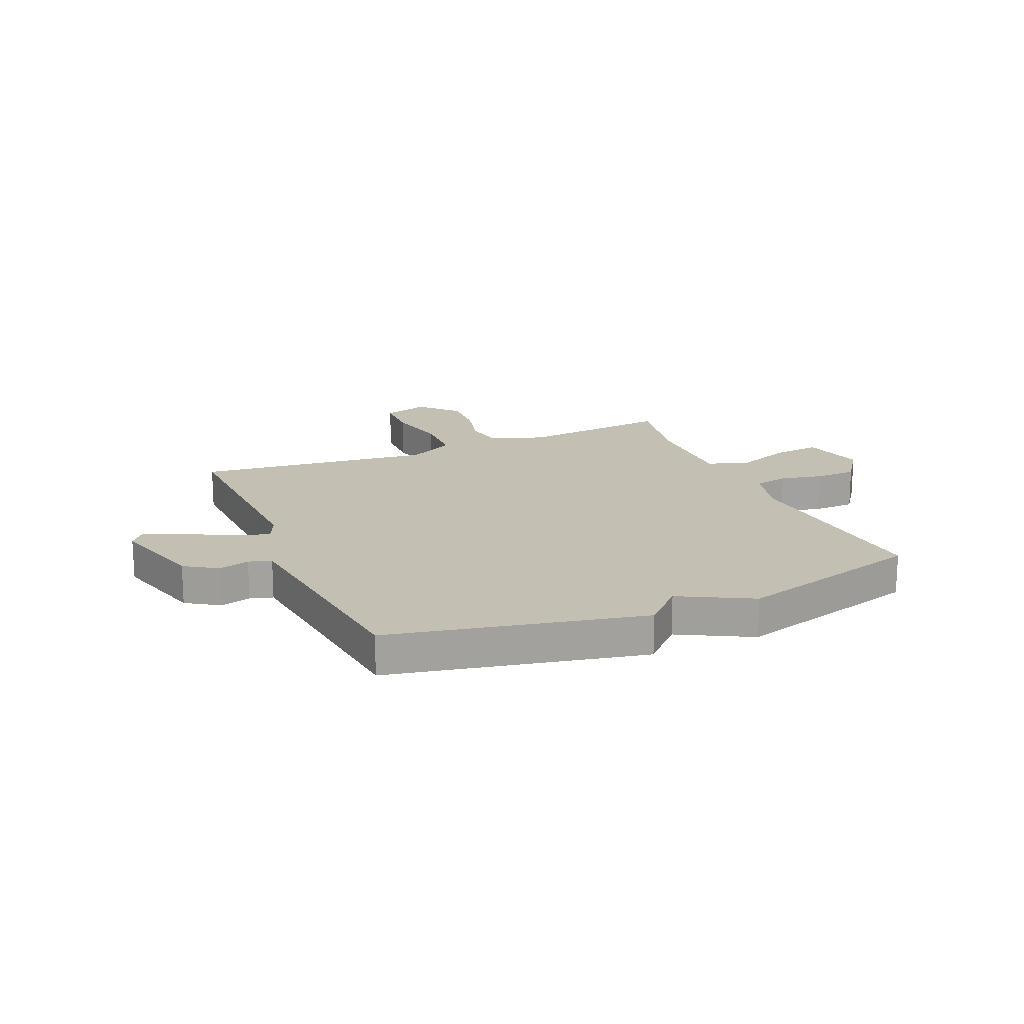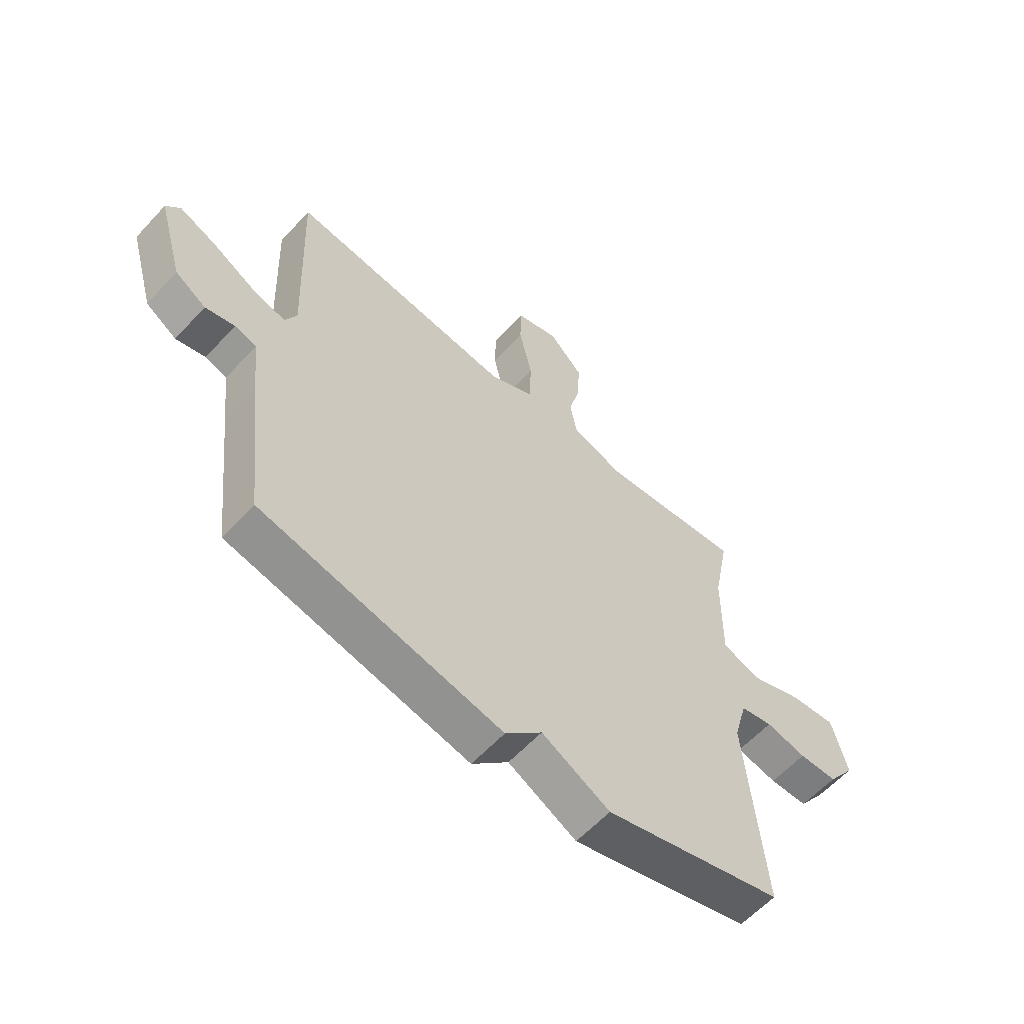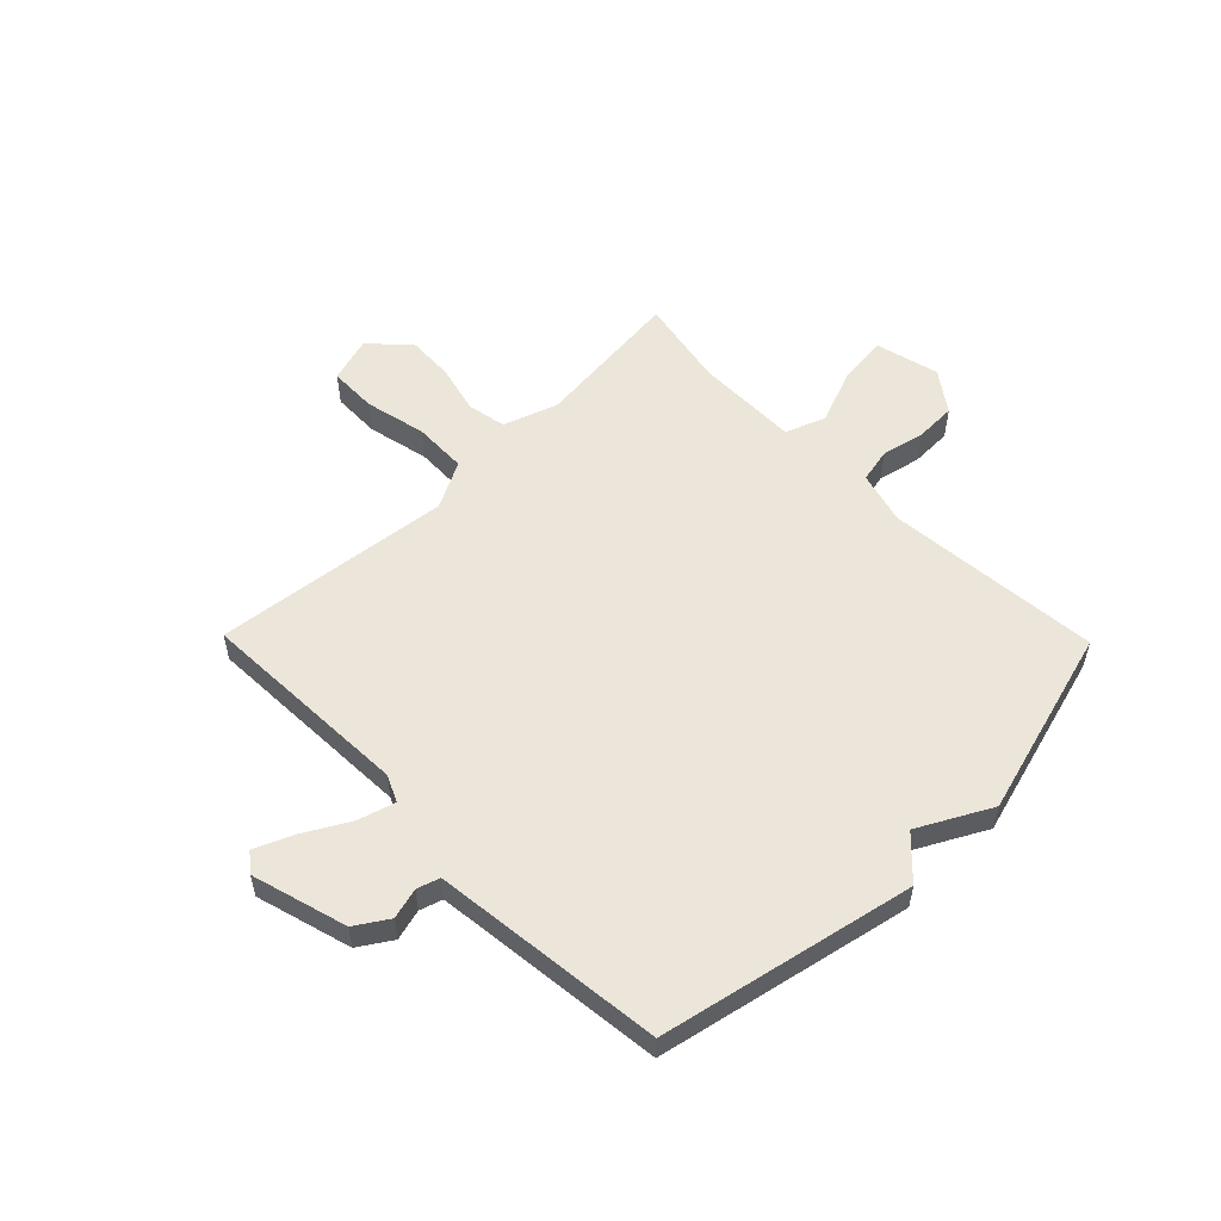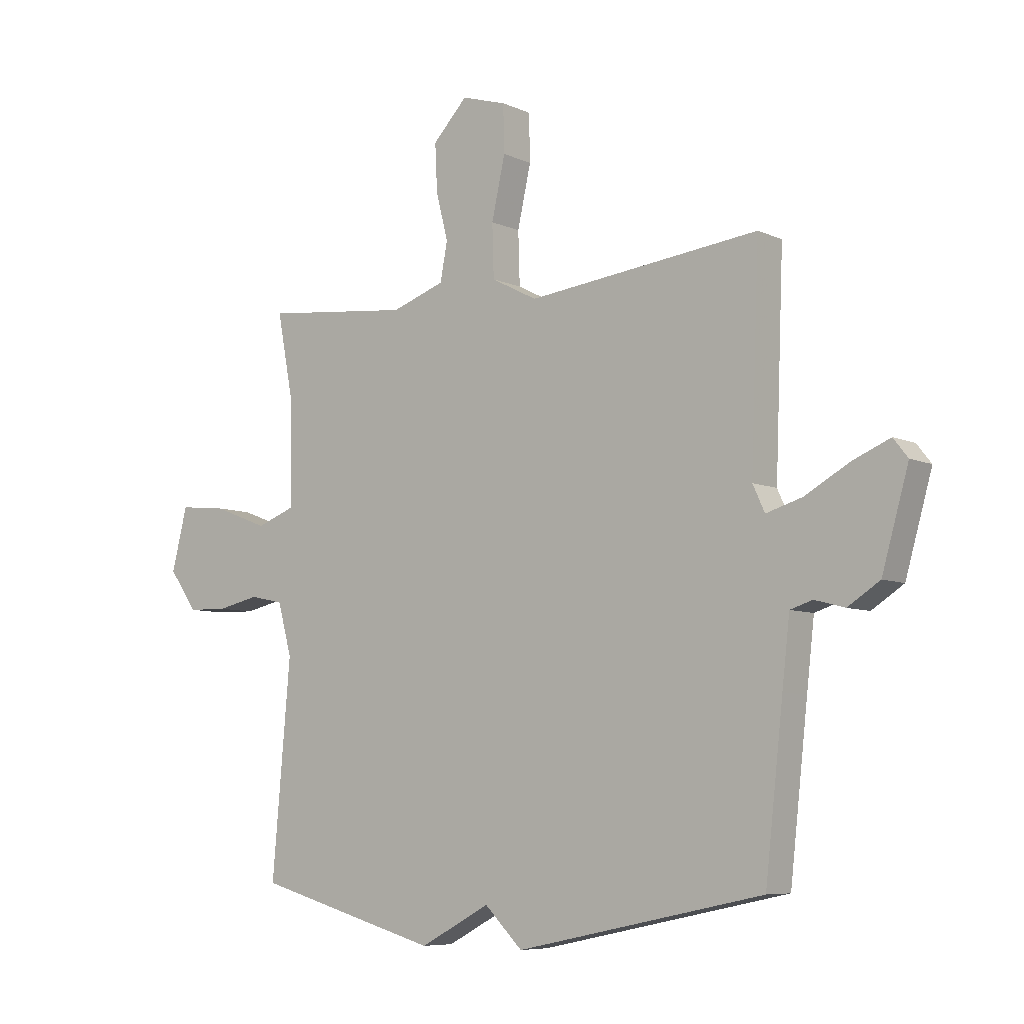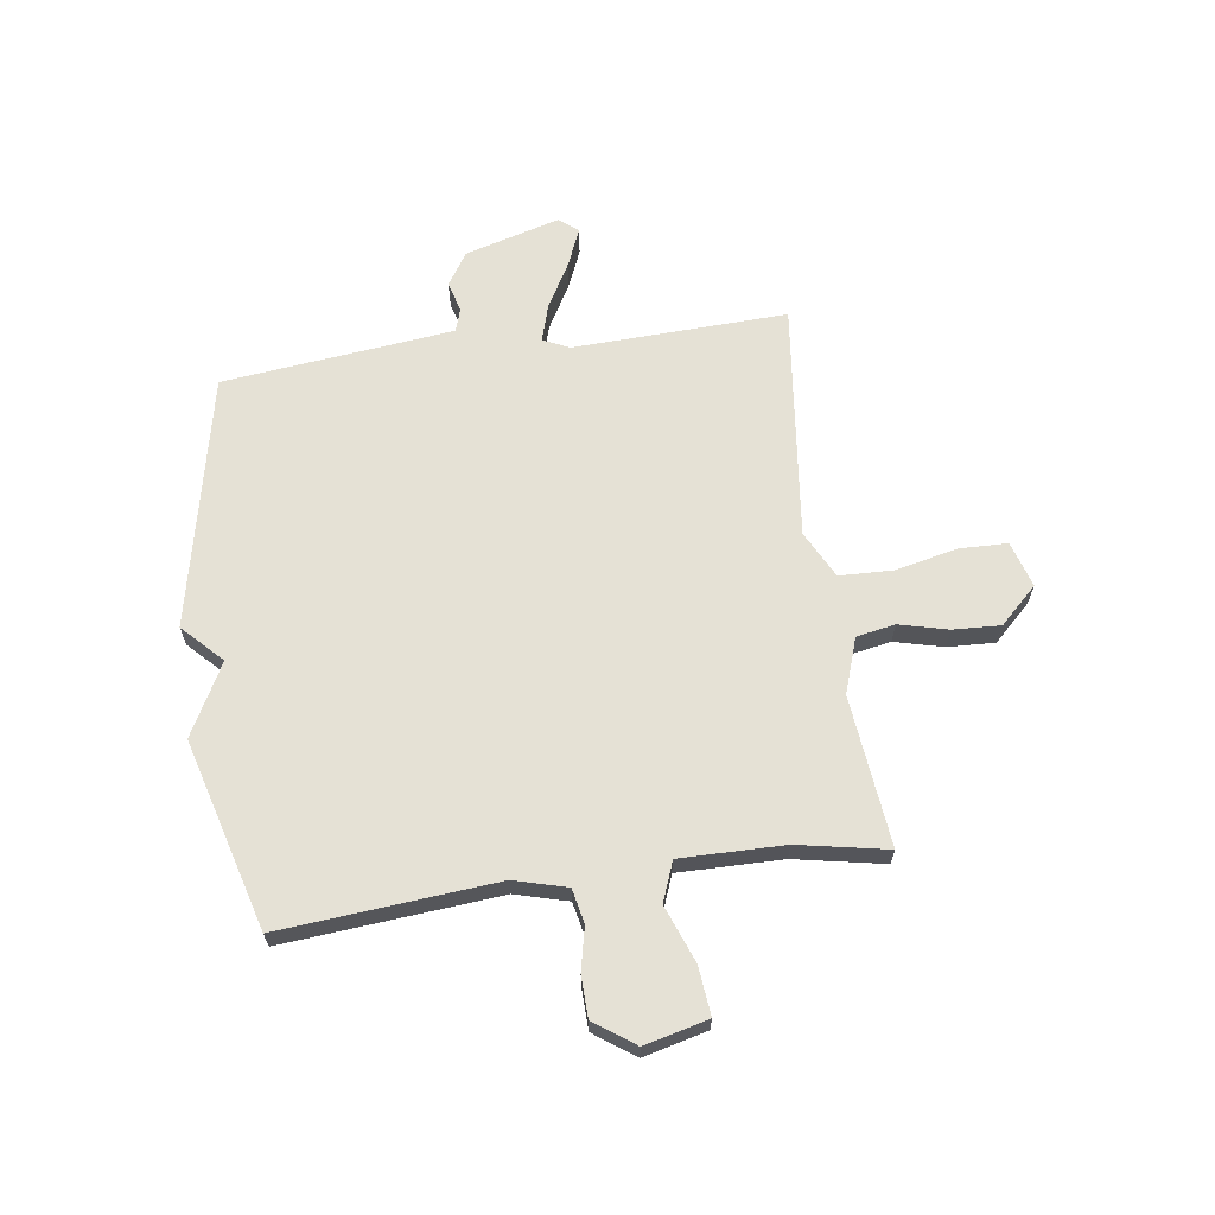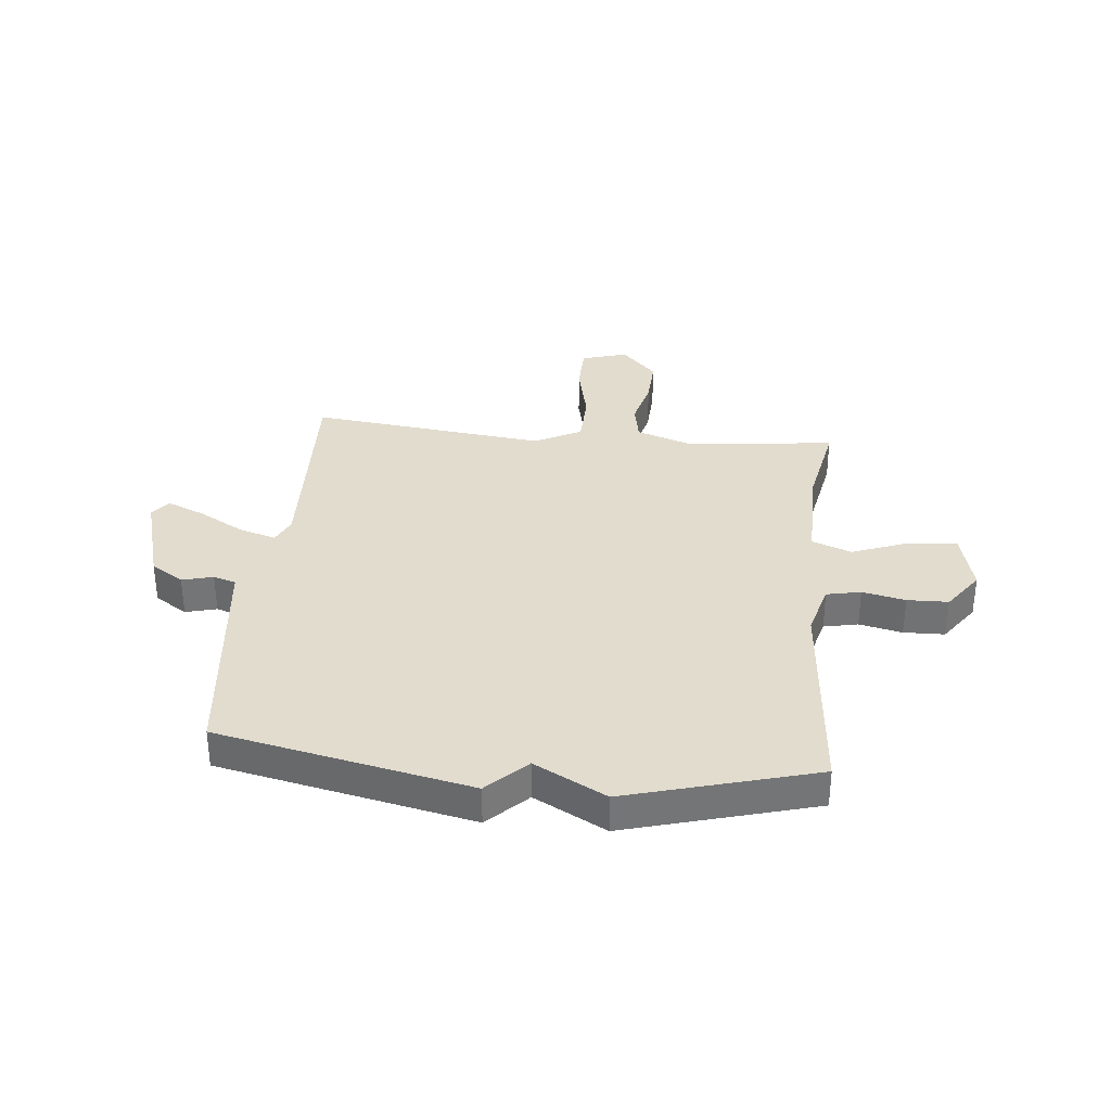
<metadata>
{"format":"obj","ext":"obj","renderer":"f3d","projection":"perspective","resolution":1024,"background":"white","views":[{"elev":17.9,"azim":156.8,"up":"+Y"},{"elev":-59.9,"azim":137.6,"up":"+Z"},{"elev":55.1,"azim":135.6,"up":"+Y"},{"elev":-7.1,"azim":38.1,"up":"+Z"},{"elev":65.0,"azim":-97.9,"up":"+Y"},{"elev":34.1,"azim":-174.3,"up":"+Y"}]}
</metadata>
<code>
v -0.5 0.07 0.5
v -0.227 0.07 0.471
v -0.128 0.07 0.505
v -0.115 0.07 0.575
v -0.137 0.07 0.663
v -0.141 0.07 0.749
v -0.077 0.07 0.816
v 0.006 0.07 0.791
v 0.008 0.07 0.704
v -0.017 0.07 0.592
v -0.014 0.07 0.495
v 0.071 0.07 0.451
v 0.5 0.07 0.5
v 0.485 0.07 0.113
v 0.507 0.07 0.065
v 0.574 0.07 0.085
v 0.656 0.07 0.131
v 0.725 0.07 0.16
v 0.752 0.07 0.126
v 0.703 0.07 -0.046
v 0.644 0.07 -0.084
v 0.588 0.07 -0.069
v 0.547 0.07 -0.082
v 0.533 0.07 -0.204
v 0.5 0.07 -0.5
v 0.042 0.07 -0.596
v -0.028 0.07 -0.527
v -0.158 0.07 -0.596
v -0.5 0.07 -0.5
v -0.466 0.07 -0.11
v -0.492 0.07 -0.015
v -0.554 0.07 -0.002
v -0.632 0.07 -0.019
v -0.706 0.07 -0.017
v -0.758 0.07 0.056
v -0.729 0.07 0.171
v -0.641 0.07 0.162
v -0.539 0.07 0.123
v -0.467 0.07 0.15
v -0.469 0.07 0.338
v -0.5 0 0.5
v -0.227 0 0.471
v -0.128 0 0.505
v -0.115 0 0.575
v -0.137 0 0.663
v -0.141 0 0.749
v -0.077 0 0.816
v 0.006 0 0.791
v 0.008 0 0.704
v -0.017 0 0.592
v -0.014 0 0.495
v 0.071 0 0.451
v 0.5 0 0.5
v 0.485 0 0.113
v 0.507 0 0.065
v 0.574 0 0.085
v 0.656 0 0.131
v 0.725 0 0.16
v 0.752 0 0.126
v 0.703 0 -0.046
v 0.644 0 -0.084
v 0.588 0 -0.069
v 0.547 0 -0.082
v 0.533 0 -0.204
v 0.5 0 -0.5
v 0.042 0 -0.596
v -0.028 0 -0.527
v -0.158 0 -0.596
v -0.5 0 -0.5
v -0.466 0 -0.11
v -0.492 0 -0.015
v -0.554 0 -0.002
v -0.632 0 -0.019
v -0.706 0 -0.017
v -0.758 0 0.056
v -0.729 0 0.171
v -0.641 0 0.162
v -0.539 0 0.123
v -0.467 0 0.15
v -0.469 0 0.338
f 36 37 38
f 35 36 38
f 34 35 38
f 33 34 38
f 32 33 38
f 31 32 38 39
f 30 31 39
f 27 28 29 30
f 27 30 39
f 27 39 40
f 26 27 40
f 25 26 40
f 24 25 40
f 20 21 22
f 19 20 22
f 18 19 22
f 17 18 22
f 16 17 22
f 15 16 22 23
f 40 1 2
f 24 40 2
f 23 24 2
f 15 23 2
f 14 15 2
f 8 9 10
f 7 8 10
f 6 7 10
f 5 6 10
f 4 5 10
f 3 4 10 11
f 2 3 11 12
f 12 13 14
f 2 12 14
f 78 77 76
f 78 76 75
f 78 75 74
f 78 74 73
f 78 73 72
f 79 78 72 71
f 79 71 70
f 70 69 68 67
f 79 70 67
f 80 79 67
f 80 67 66
f 80 66 65
f 80 65 64
f 62 61 60
f 62 60 59
f 62 59 58
f 62 58 57
f 62 57 56
f 63 62 56 55
f 42 41 80
f 42 80 64
f 42 64 63
f 42 63 55
f 42 55 54
f 50 49 48
f 50 48 47
f 50 47 46
f 50 46 45
f 50 45 44
f 51 50 44 43
f 52 51 43 42
f 54 53 52
f 54 52 42
f 1 41 42 2
f 2 42 43 3
f 3 43 44 4
f 4 44 45 5
f 5 45 46 6
f 6 46 47 7
f 7 47 48 8
f 8 48 49 9
f 9 49 50 10
f 10 50 51 11
f 11 51 52 12
f 12 52 53 13
f 13 53 54 14
f 14 54 55 15
f 15 55 56 16
f 16 56 57 17
f 17 57 58 18
f 18 58 59 19
f 19 59 60 20
f 20 60 61 21
f 21 61 62 22
f 22 62 63 23
f 23 63 64 24
f 24 64 65 25
f 25 65 66 26
f 26 66 67 27
f 27 67 68 28
f 28 68 69 29
f 29 69 70 30
f 30 70 71 31
f 31 71 72 32
f 32 72 73 33
f 33 73 74 34
f 34 74 75 35
f 35 75 76 36
f 36 76 77 37
f 37 77 78 38
f 38 78 79 39
f 39 79 80 40
f 40 80 41 1

</code>
